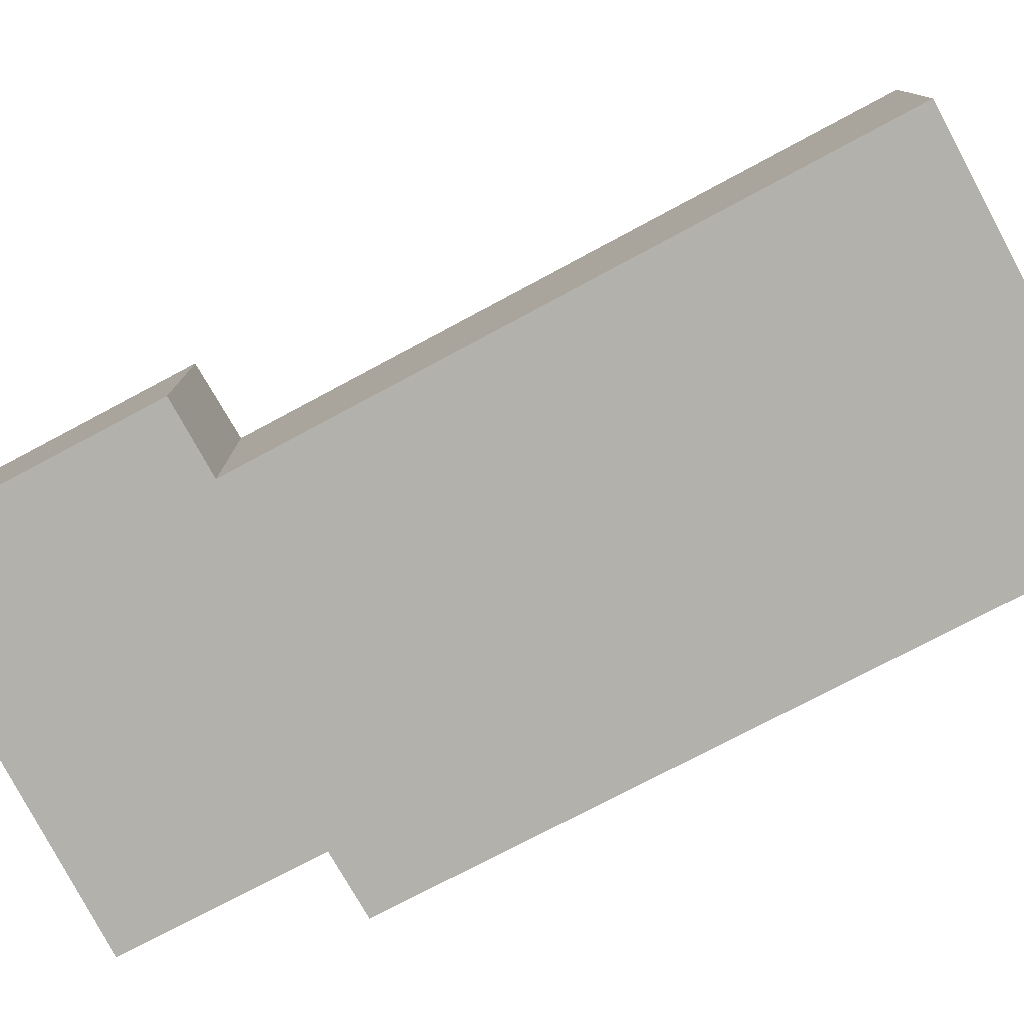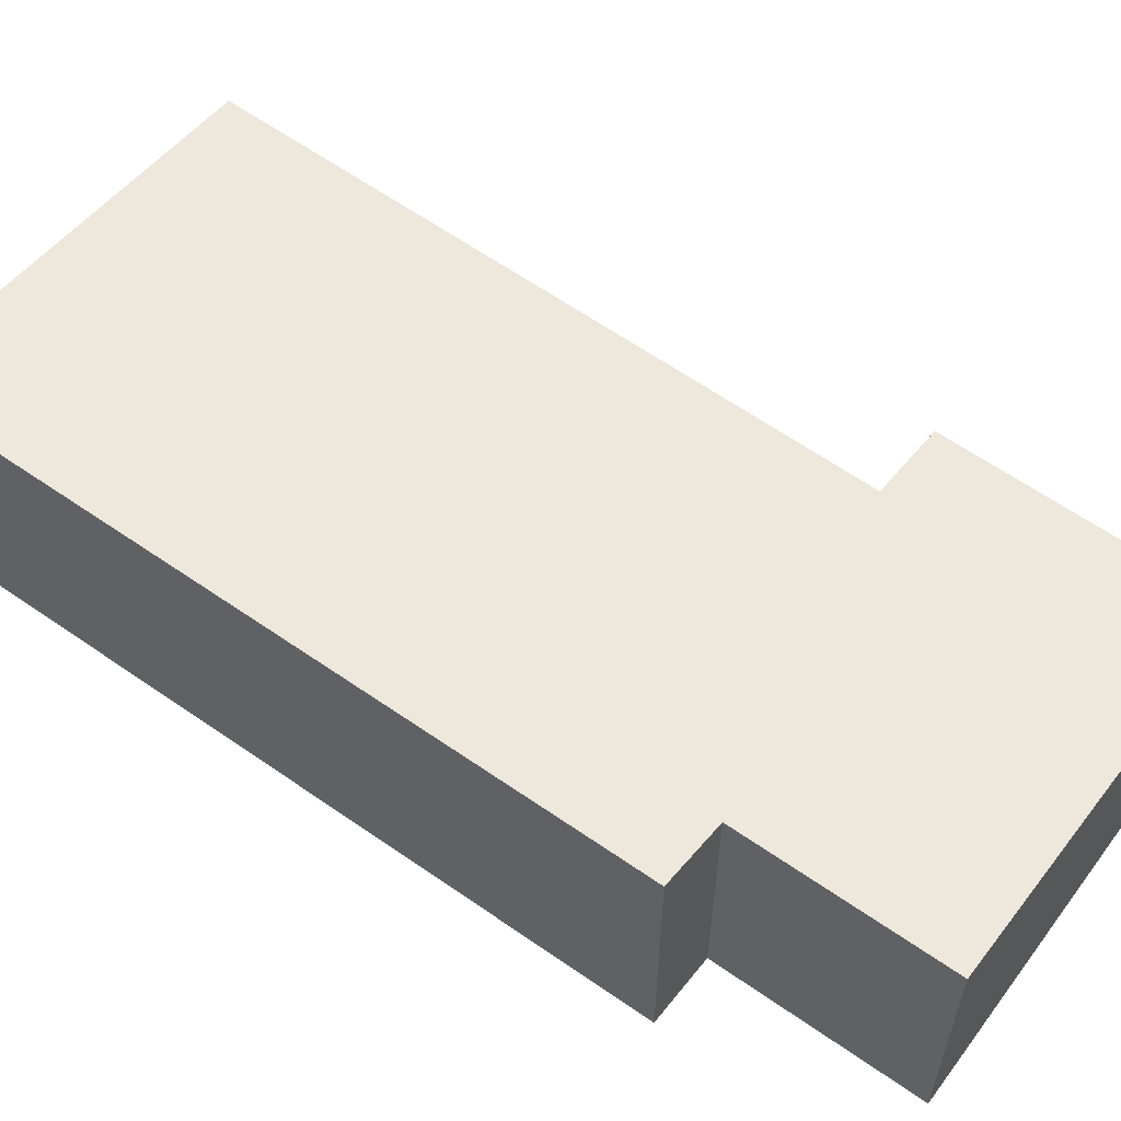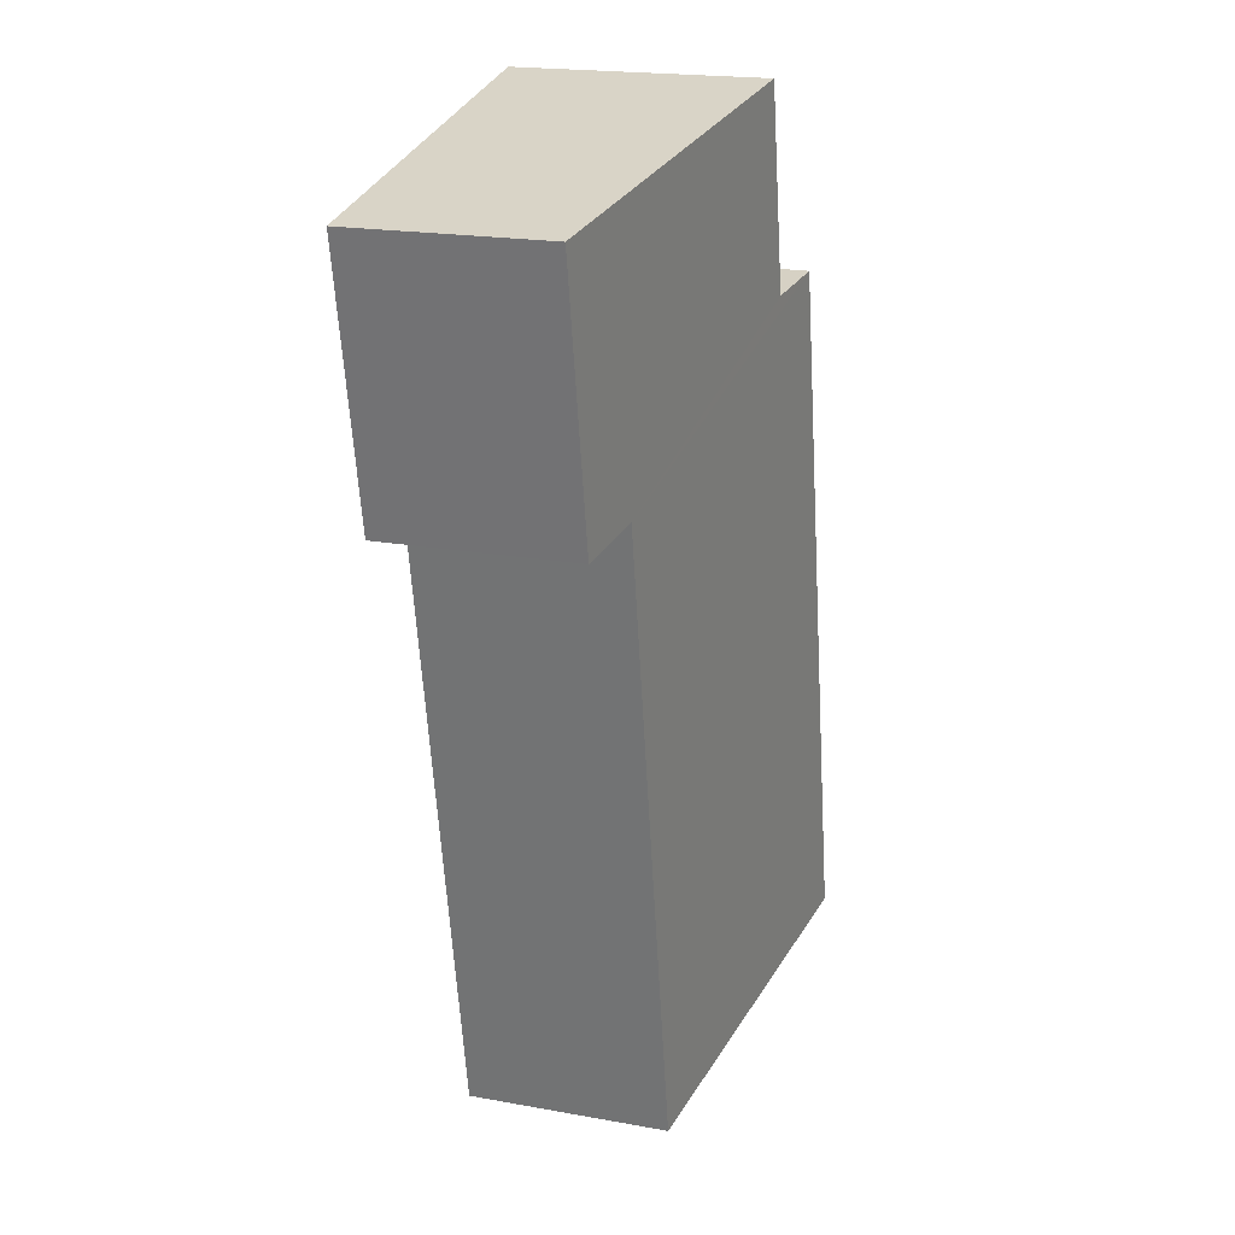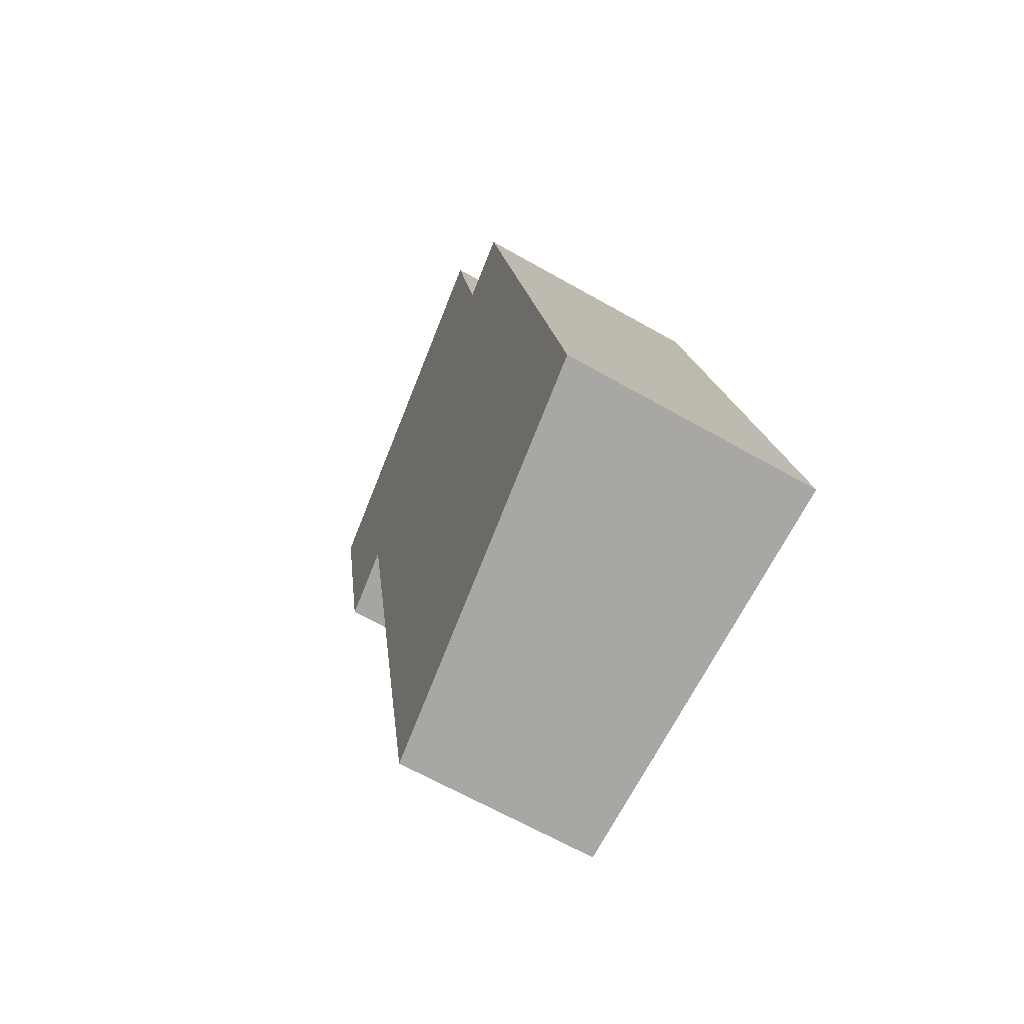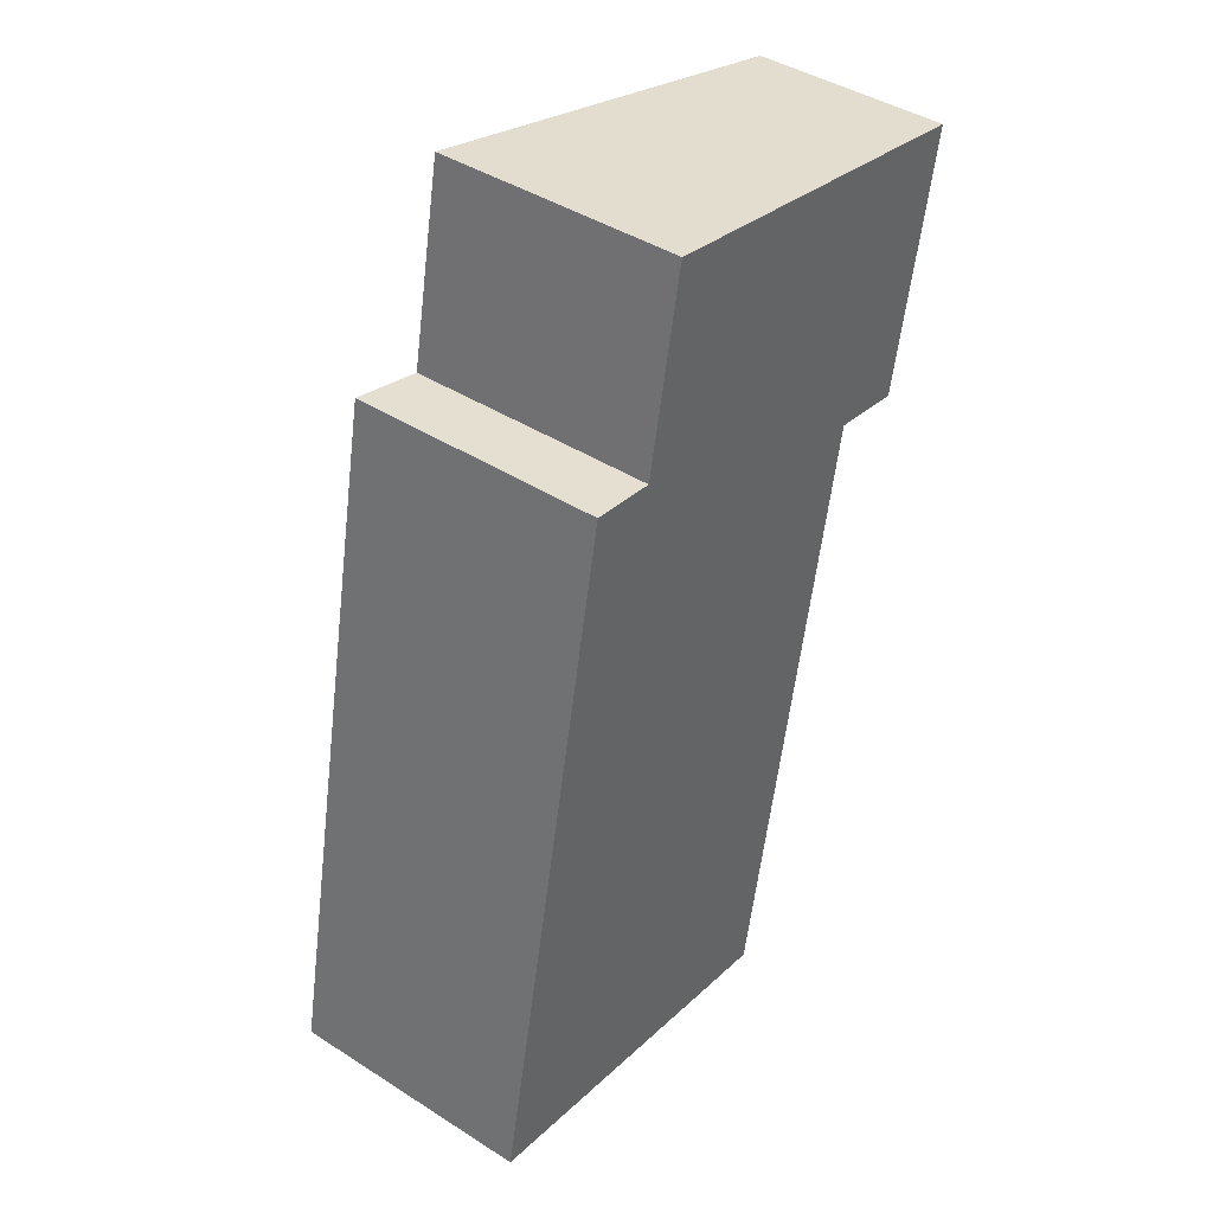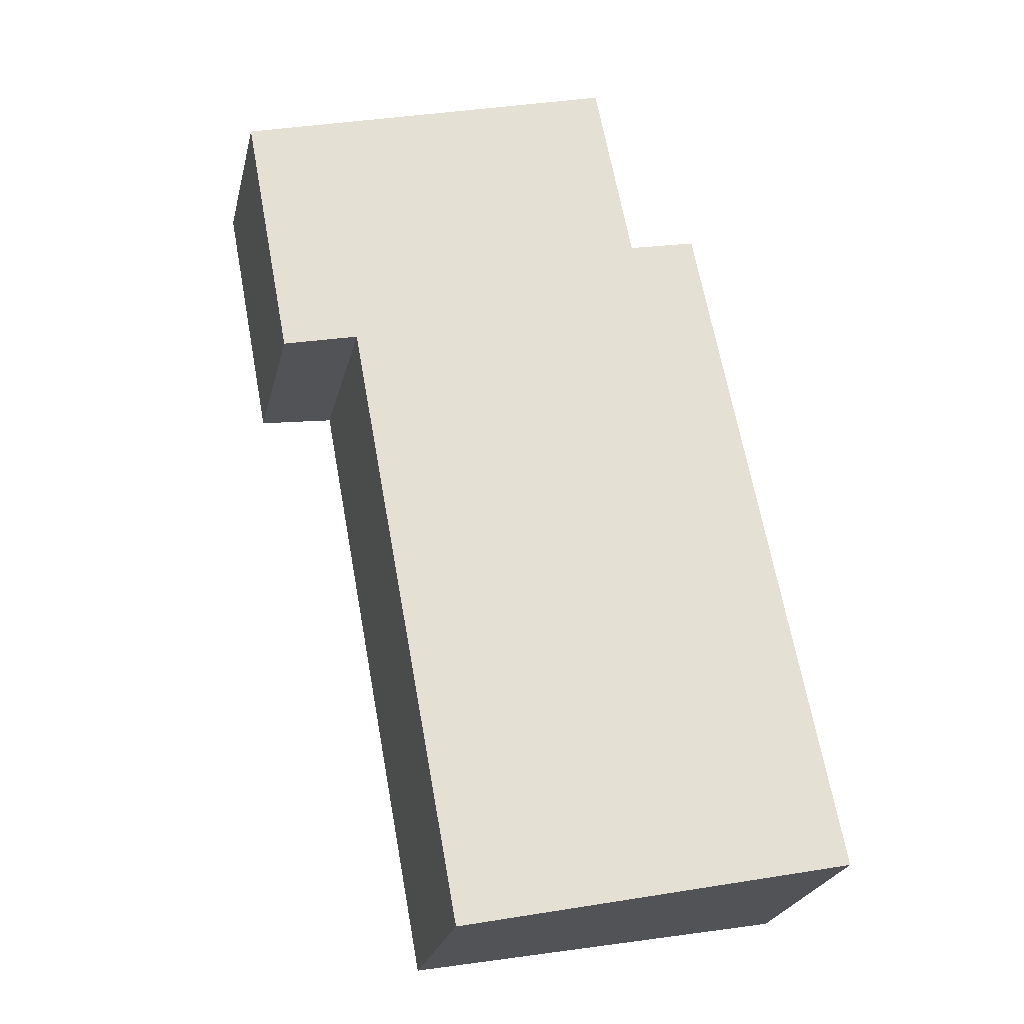
<metadata>
{"format":"obj","ext":"obj","renderer":"f3d","projection":"perspective","resolution":1024,"background":"white","views":[{"elev":-79.0,"azim":128.5,"up":"+Y"},{"elev":59.5,"azim":-43.2,"up":"+Y"},{"elev":19.7,"azim":108.6,"up":"+Z"},{"elev":-65.2,"azim":-119.8,"up":"+Z"},{"elev":42.5,"azim":-52.7,"up":"+Z"},{"elev":-24.7,"azim":167.1,"up":"+Z"}]}
</metadata>
<code>
v  0 3.848 2.356e-16
v  7.677 3.076 8.59
v  5.9 3.06 -1.069
v  2.104 3.848 10.69
v  3.123 3.712 10.54
v  9.598 2.925 12.44
v  8.842 2.921 8.397
v  3.707 3.713 13.54
v  3.707 -8.289e-16 13.54
v  9.598 -7.616e-16 12.44
v  2.104 -6.545e-16 10.69
v  3.123 -6.452e-16 10.54
v  8.842 -5.142e-16 8.397
v  7.677 -5.26e-16 8.59
v  5.9 6.546e-17 -1.069
v  0 0 0
g defaultobject
f 1 2 3
f 2 1 4
f 2 4 5
f 2 6 7
f 6 2 5
f 6 5 8
f 9 6 8
f 6 9 10
f 11 5 4
f 5 11 12
f 10 7 6
f 7 10 13
f 14 3 2
f 3 14 15
f 7 14 2
f 14 7 13
f 3 16 1
f 16 3 15
f 16 4 1
f 4 16 11
f 5 9 8
f 9 5 12
f 10 14 13
f 9 12 10
f 14 16 15
f 16 14 11
f 11 14 12
f 12 14 10

</code>
